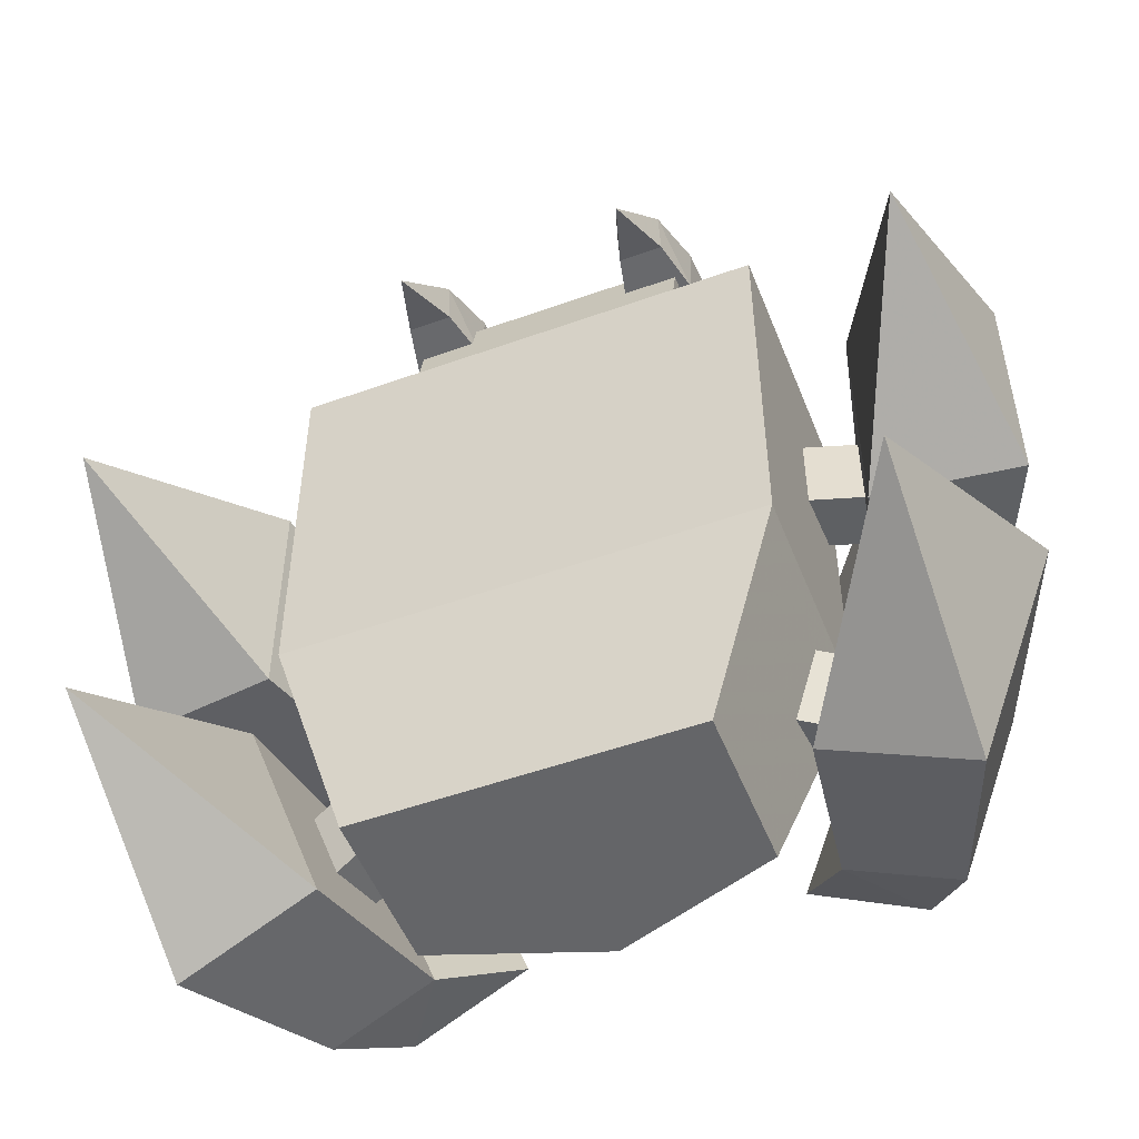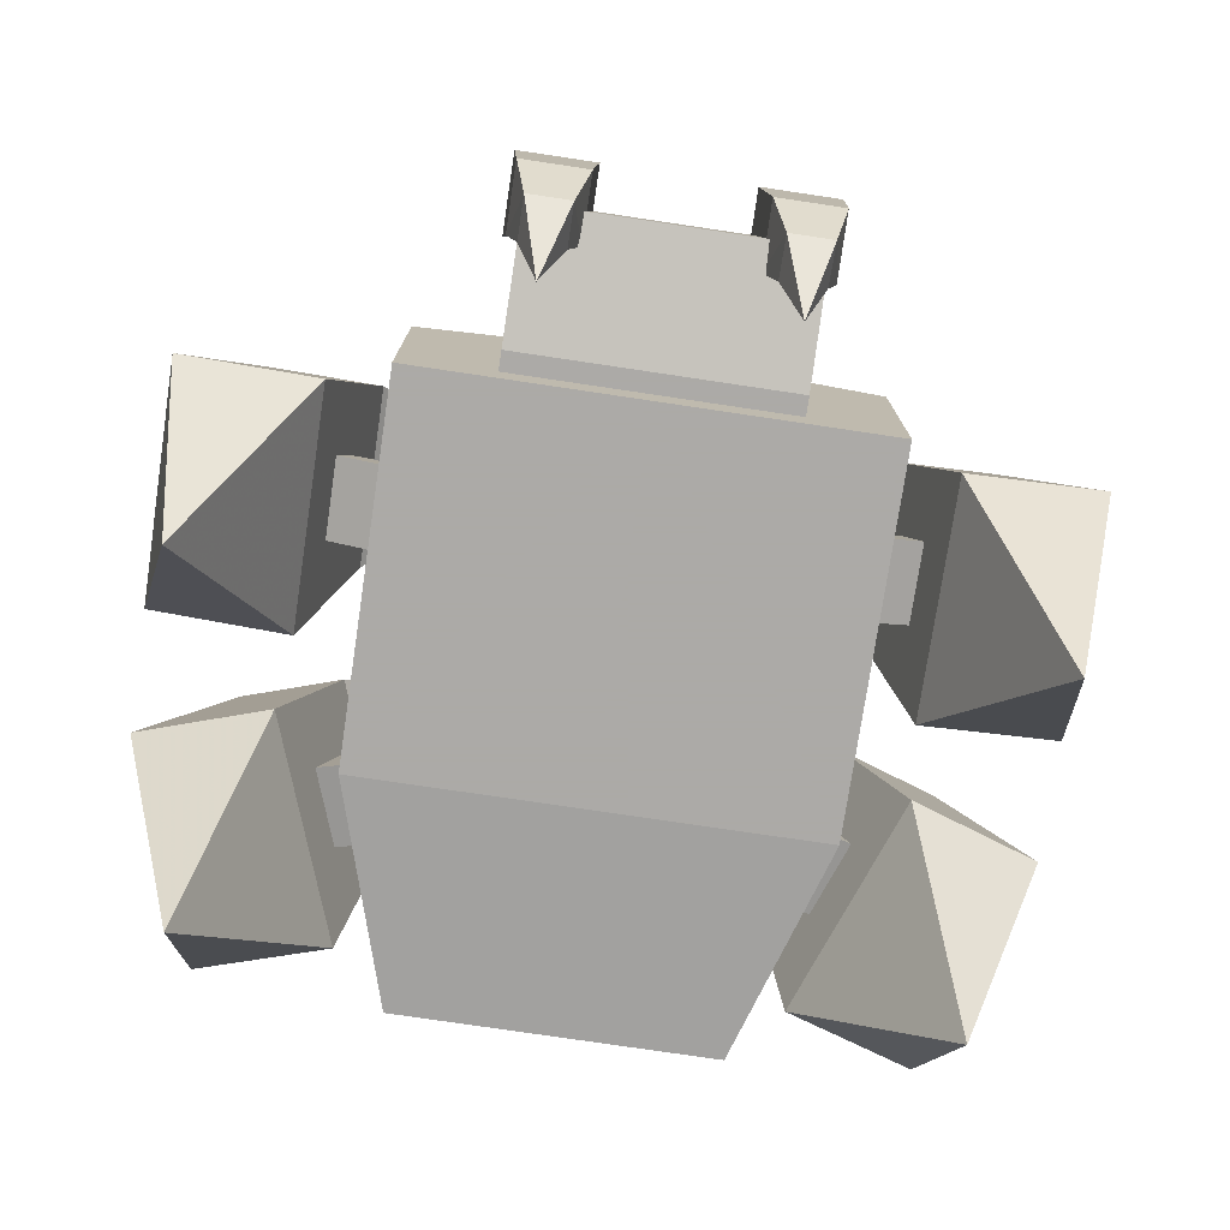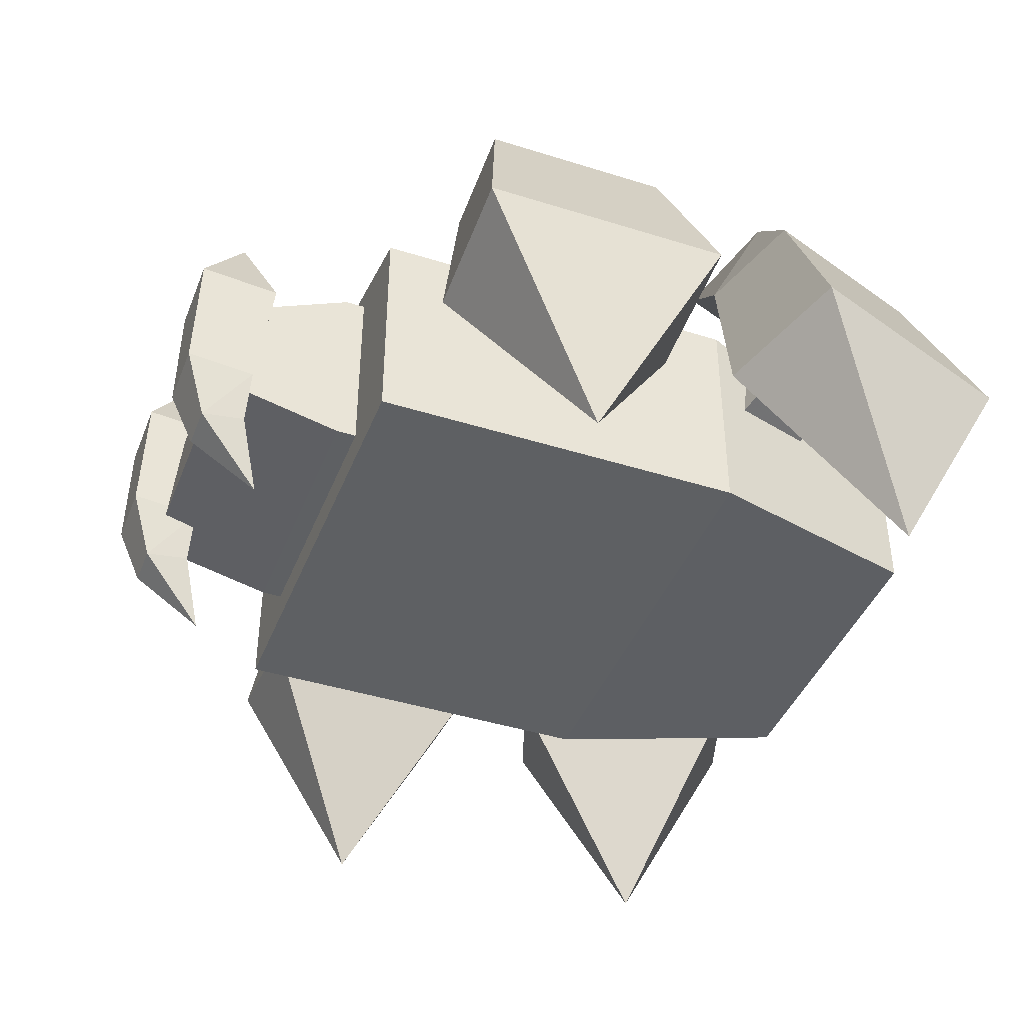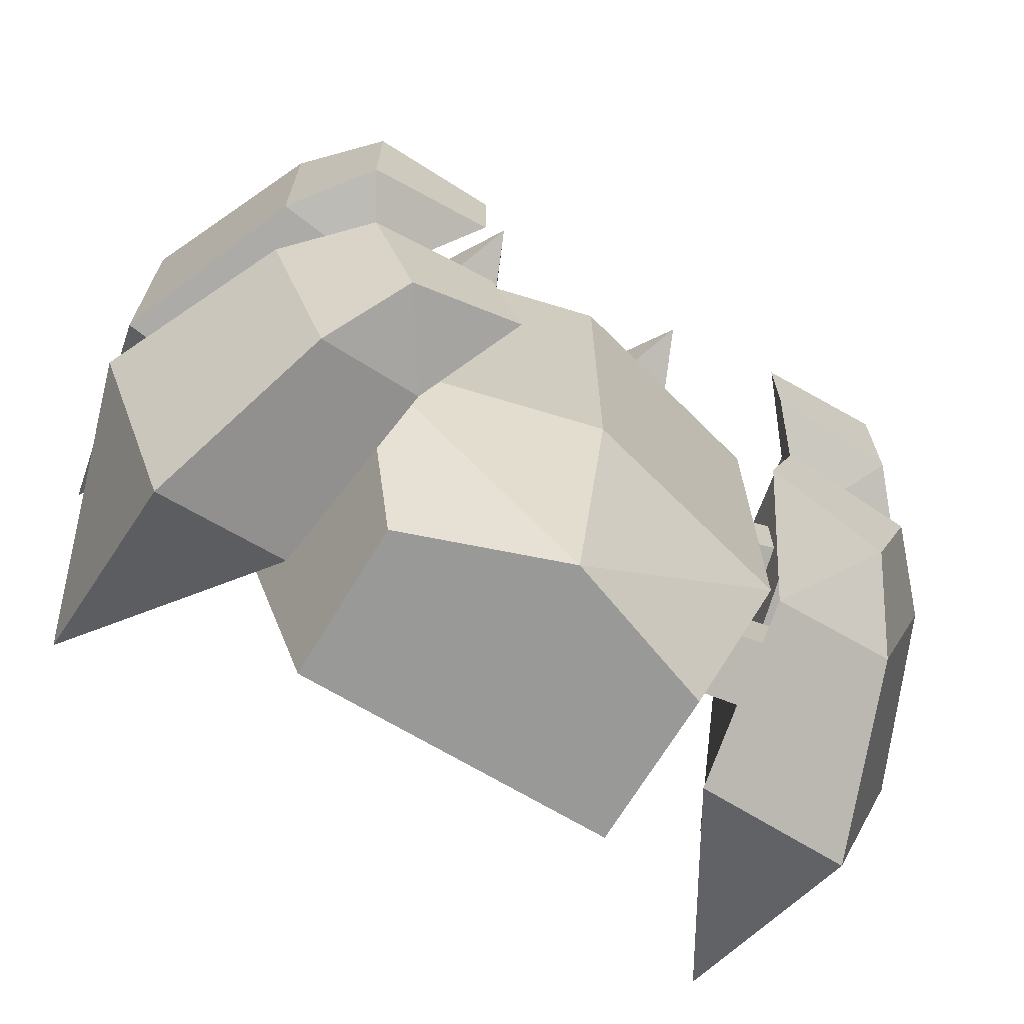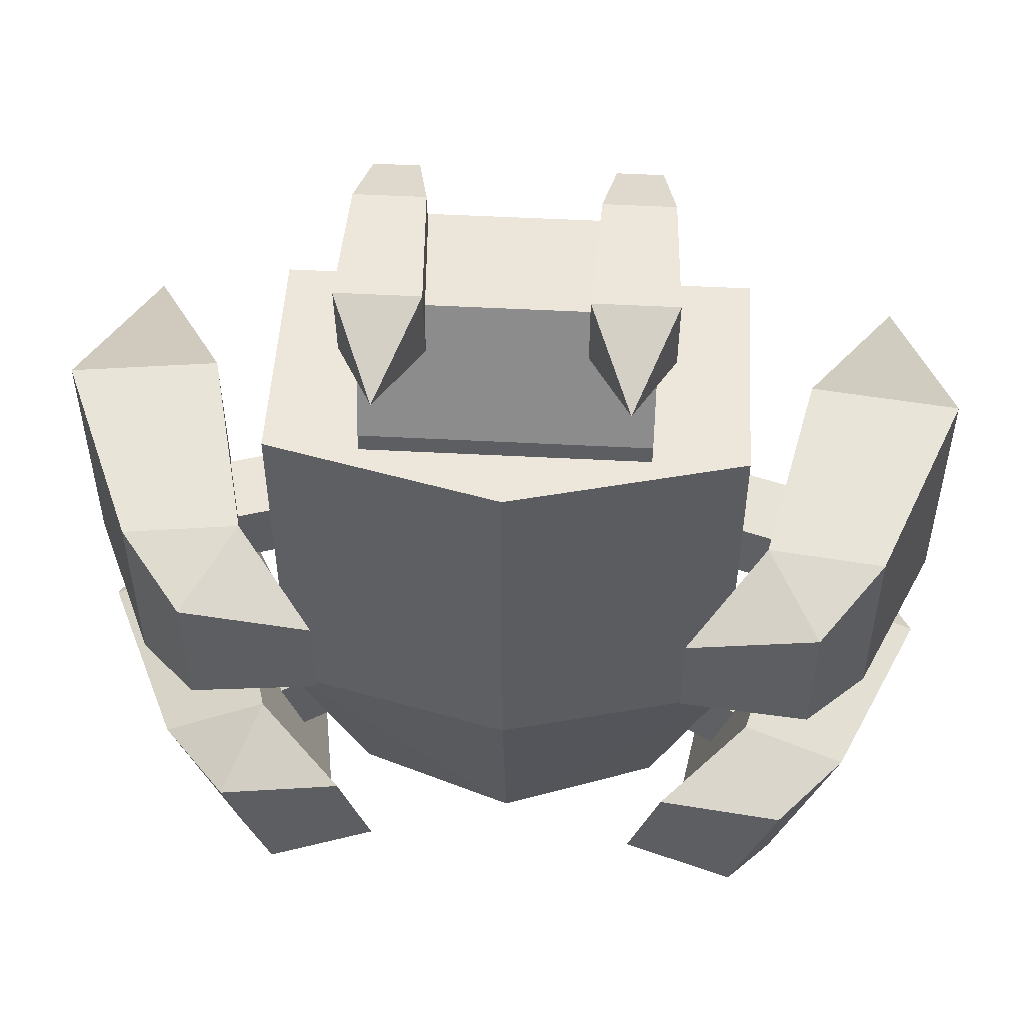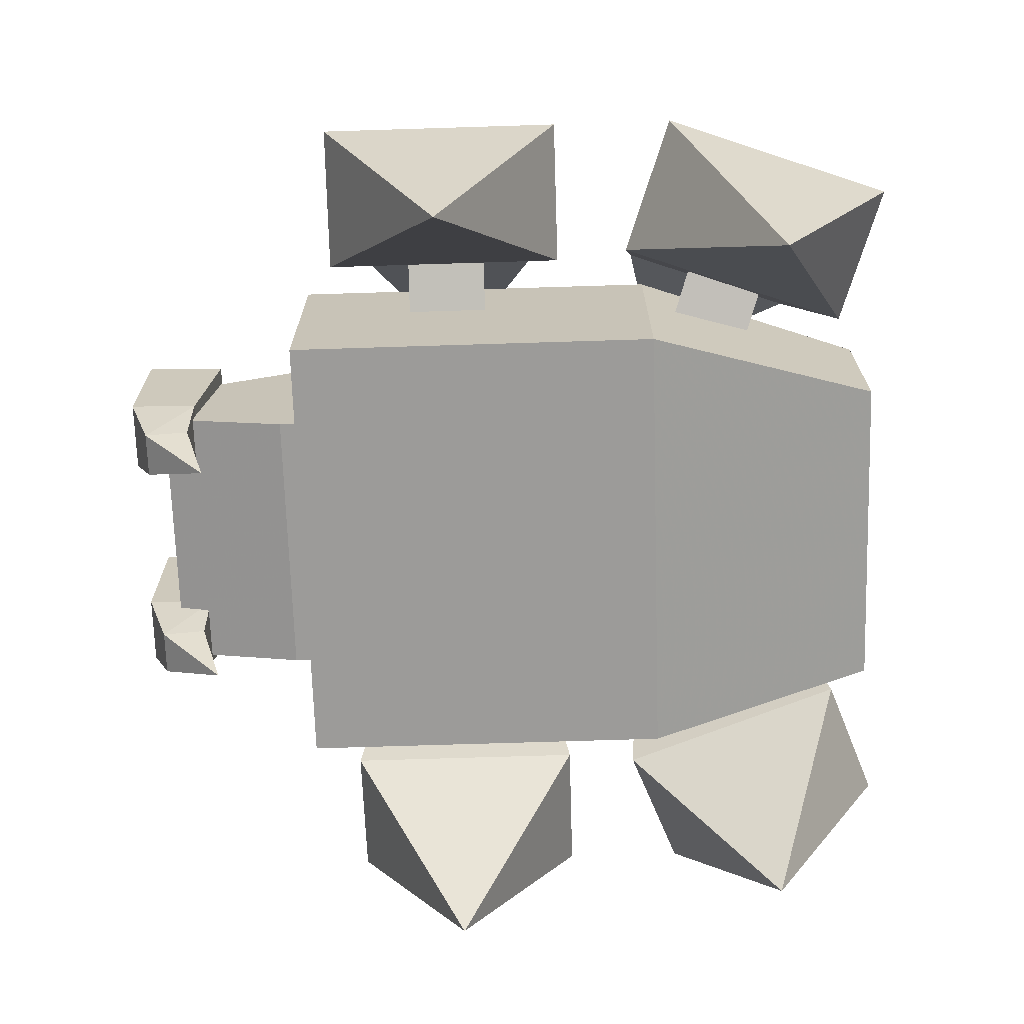
<metadata>
{"format":"obj","ext":"obj","renderer":"f3d","projection":"perspective","resolution":1024,"background":"white","views":[{"elev":-51.5,"azim":21.3,"up":"+Z"},{"elev":-76.0,"azim":-8.5,"up":"+Y"},{"elev":-42.1,"azim":69.3,"up":"+Y"},{"elev":-68.8,"azim":149.0,"up":"+Z"},{"elev":51.2,"azim":-176.7,"up":"+Z"},{"elev":-69.9,"azim":91.8,"up":"+Y"}]}
</metadata>
<code>
o BackLeftLeg
v 0.6147 0.3957 -0.6216
v 0.7595 0.3957 -0.2238
v 0.5267 0.3649 -0.1391
v 0.3819 0.3649 -0.5369
v 0.5102 0.702 -0.5286
v 0.6197 0.702 -0.2279
v 0.4406 0.6783 -0.1627
v 0.3312 0.6783 -0.4634
v 0.4282 0.8259 -0.4476
v 0.2357 0.8274 -0.3435
v 0.2904 0.8274 -0.1932
v 0.5048 0.8259 -0.2372
v 0.6171 -0.01663 -0.3972
v 0.4071 0.4683 -0.3974
v 0.3899 0.5749 -0.3724
v 0.4564 0.4683 -0.2621
v 0.4271 0.5749 -0.2702
v 0.3192 0.4233 -0.2122
v 0.2699 0.4233 -0.3474
v 0.2899 0.5299 -0.2202
v 0.2527 0.5299 -0.3225
f 1 5 2
f 2 6 3
f 5 1 4
f 5 8 9
f 8 7 10
f 7 6 12
f 6 5 9
f 9 10 11
f 3 4 13
f 4 1 13
f 1 2 13
f 2 3 13
f 8 4 14
f 3 7 16
f 7 8 15
f 4 3 16
f 14 16 19
f 17 15 21
f 16 17 18
f 15 14 19
f 18 20 21
f 7 11 10
f 6 7 3
f 8 5 4
f 8 10 9
f 16 18 19
f 11 7 12
f 12 6 9
f 12 9 11
f 15 8 14
f 7 17 16
f 17 7 15
f 14 4 16
f 20 17 21
f 17 20 18
f 21 15 19
f 19 18 21
f 5 6 2
o BackRightLeg
v -0.7595 0.3957 -0.2238
v -0.6147 0.3957 -0.6216
v -0.3819 0.3649 -0.5369
v -0.5267 0.3649 -0.1391
v -0.6197 0.702 -0.2279
v -0.5102 0.702 -0.5286
v -0.3312 0.6783 -0.4634
v -0.4406 0.6783 -0.1627
v -0.5048 0.8259 -0.2372
v -0.2904 0.8274 -0.1932
v -0.2357 0.8274 -0.3435
v -0.4282 0.8259 -0.4476
v -0.6171 -0.01663 -0.3972
v -0.4564 0.4683 -0.2621
v -0.4271 0.5749 -0.2702
v -0.4071 0.4683 -0.3974
v -0.3899 0.5749 -0.3724
v -0.2699 0.4233 -0.3474
v -0.3192 0.4233 -0.2122
v -0.2527 0.5299 -0.3225
v -0.2899 0.5299 -0.2202
f 22 26 23
f 23 27 24
f 26 22 25
f 26 29 30
f 29 28 31
f 28 27 33
f 27 26 30
f 30 31 32
f 24 25 34
f 25 22 34
f 22 23 34
f 23 24 34
f 29 25 35
f 24 28 37
f 28 29 36
f 25 24 37
f 35 37 40
f 38 36 42
f 37 38 39
f 36 35 40
f 39 41 42
f 28 32 31
f 27 28 24
f 29 26 25
f 29 31 30
f 37 39 40
f 32 28 33
f 33 27 30
f 33 30 32
f 36 29 35
f 28 38 37
f 38 28 36
f 35 25 37
f 41 38 42
f 38 41 39
f 42 36 40
f 40 39 42
f 26 27 23
o FrontRightLeg
v -0.7587 0.3957 0.4117
v -0.7587 0.3957 -0.01168
v -0.511 0.3649 -0.01168
v -0.511 0.3649 0.4117
v -0.6287 0.702 0.36
v -0.6287 0.702 0.04
v -0.4382 0.6783 0.04
v -0.4382 0.6783 0.36
v -0.524 0.8259 0.312
v -0.3075 0.8274 0.28
v -0.3075 0.8274 0.12
v -0.524 0.8259 0.088
v -0.6843 -0.01663 0.2
v -0.487 0.4683 0.272
v -0.4622 0.5749 0.2544
v -0.487 0.4683 0.128
v -0.4622 0.5749 0.1456
v -0.341 0.4233 0.128
v -0.341 0.4233 0.272
v -0.3162 0.5299 0.1456
v -0.3162 0.5299 0.2544
f 43 47 44
f 44 48 45
f 47 43 46
f 47 50 51
f 50 49 52
f 49 48 54
f 48 47 51
f 51 52 53
f 45 46 55
f 46 43 55
f 43 44 55
f 44 45 55
f 50 46 56
f 45 49 58
f 49 50 57
f 46 45 58
f 56 58 61
f 59 57 63
f 58 59 60
f 57 56 61
f 60 62 63
f 49 53 52
f 48 49 45
f 50 47 46
f 50 52 51
f 58 60 61
f 53 49 54
f 54 48 51
f 54 51 53
f 57 50 56
f 49 59 58
f 59 49 57
f 56 46 58
f 62 59 63
f 59 62 60
f 63 57 61
f 61 60 63
f 47 48 44
o RightMouth
v -0.2595 0.3279 0.6814
v -0.2595 0.3389 0.7998
v -0.1405 0.3389 0.7998
v -0.1405 0.3279 0.6814
v -0.2699 0.5415 0.6564
v -0.2699 0.5543 0.7955
v -0.1301 0.5543 0.7955
v -0.1301 0.5415 0.6564
v -0.1616 0.2232 0.7592
v -0.1616 0.2345 0.6838
v -0.2384 0.2345 0.6838
v -0.2384 0.2232 0.7592
v -0.2 0.1107 0.6442
v -0.2 0.7073 0.7113
f 64 68 65
f 65 69 70
f 66 70 71
f 68 64 71
f 66 67 72
f 67 64 73
f 64 65 75
f 65 66 75
f 75 72 76
f 74 75 76
f 73 74 76
f 72 73 76
f 68 71 77
f 71 70 77
f 70 69 77
f 69 68 77
f 68 69 65
f 66 65 70
f 67 66 71
f 66 72 75
f 67 73 72
f 74 64 75
f 64 74 73
f 64 67 71
o LeftMouth
v 0.2595 0.3279 0.6814
v 0.2595 0.3389 0.7998
v 0.1405 0.3389 0.7998
v 0.1405 0.3279 0.6814
v 0.2699 0.5415 0.6564
v 0.2699 0.5543 0.7955
v 0.1301 0.5543 0.7955
v 0.1301 0.5415 0.6564
v 0.1616 0.2232 0.7592
v 0.1616 0.2345 0.6838
v 0.2384 0.2345 0.6838
v 0.2384 0.2232 0.7592
v 0.2 0.1107 0.6442
v 0.2 0.7073 0.7113
f 78 82 79
f 79 83 84
f 80 84 85
f 82 78 85
f 80 81 86
f 81 78 87
f 78 79 89
f 79 80 89
f 89 86 90
f 88 89 90
f 87 88 90
f 86 87 90
f 82 85 91
f 85 84 91
f 84 83 91
f 83 82 91
f 82 83 79
f 80 79 84
f 81 80 85
f 80 86 89
f 81 87 86
f 88 78 89
f 78 88 87
f 78 81 85
o FrontLeftLeg
v 0.7587 0.3957 -0.01168
v 0.7587 0.3957 0.4117
v 0.511 0.3649 0.4117
v 0.511 0.3649 -0.01168
v 0.6287 0.702 0.04
v 0.6287 0.702 0.36
v 0.4382 0.6783 0.36
v 0.4382 0.6783 0.04
v 0.524 0.8259 0.088
v 0.3075 0.8274 0.12
v 0.3075 0.8274 0.28
v 0.524 0.8259 0.312
v 0.6843 -0.01663 0.2
v 0.487 0.4683 0.128
v 0.4622 0.5749 0.1456
v 0.487 0.4683 0.272
v 0.4622 0.5749 0.2544
v 0.341 0.4233 0.272
v 0.341 0.4233 0.128
v 0.3162 0.5299 0.2544
v 0.3162 0.5299 0.1456
f 92 96 93
f 93 97 94
f 96 92 95
f 96 99 100
f 99 98 101
f 98 97 103
f 97 96 100
f 100 101 102
f 94 95 104
f 95 92 104
f 92 93 104
f 93 94 104
f 99 95 105
f 94 98 107
f 98 99 106
f 95 94 107
f 105 107 110
f 108 106 112
f 107 108 109
f 106 105 110
f 109 111 112
f 98 102 101
f 97 98 94
f 99 96 95
f 99 101 100
f 107 109 110
f 102 98 103
f 103 97 100
f 103 100 102
f 106 99 105
f 98 108 107
f 108 98 106
f 105 95 107
f 111 108 112
f 108 111 109
f 112 106 110
f 110 109 112
f 96 97 93
o Head
v 0.24 0.262 0.5143
v 0.24 0.313 0.7376
v -0.24 0.313 0.7376
v -0.24 0.262 0.5143
v 0.24 0.602 0.5143
v 0.24 0.502 0.7217
v -0.24 0.502 0.7217
v -0.24 0.602 0.5143
v -0.24 0.262 0.4143
v -0.24 0.602 0.4143
v 0.24 0.262 0.4143
v 0.24 0.602 0.4143
f 113 114 115
f 117 120 118
f 113 117 118
f 114 118 115
f 115 119 116
f 116 120 122
f 117 113 123
f 120 117 124
f 113 116 121
f 124 123 122
f 116 113 115
f 114 113 118
f 120 119 118
f 119 120 116
f 121 116 122
f 124 117 123
f 122 120 124
f 123 113 121
f 118 119 115
f 123 121 122
o Body
v -0 0.2 -0.18
v -0 0.2 0.48
v -0.4 0.2 0.48
v -0.4 0.2 -0.18
v 0 0.7 -0.18
v -0 0.7 0.48
v -0.4 0.6 0.48
v -0.4 0.6 -0.18
v -0.28 0.2264 -0.58
v -0.28 0.5064 -0.58
v -3.5e-05 0.2264 -0.58
v -3.4e-05 0.6064 -0.58
v 0.4 0.6 -0.18
v 0.28 0.5064 -0.58
v 0.28 0.2264 -0.58
v 0.4 0.2 -0.18
v 0.4 0.2 0.48
v 0.4 0.6 0.48
f 125 126 128
f 129 132 131
f 126 130 131
f 127 131 132
f 128 132 134
f 132 129 136
f 125 128 133
f 136 135 134
f 136 129 137
f 135 136 138
f 125 135 139
f 130 126 142
f 129 130 142
f 126 125 140
f 137 140 138
f 140 137 141
f 130 129 131
f 127 126 131
f 128 127 132
f 133 128 134
f 134 132 136
f 135 125 133
f 135 133 134
f 138 136 137
f 139 135 138
f 140 125 139
f 126 141 142
f 137 129 142
f 141 126 140
f 140 139 138
f 126 127 128
f 137 142 141

</code>
